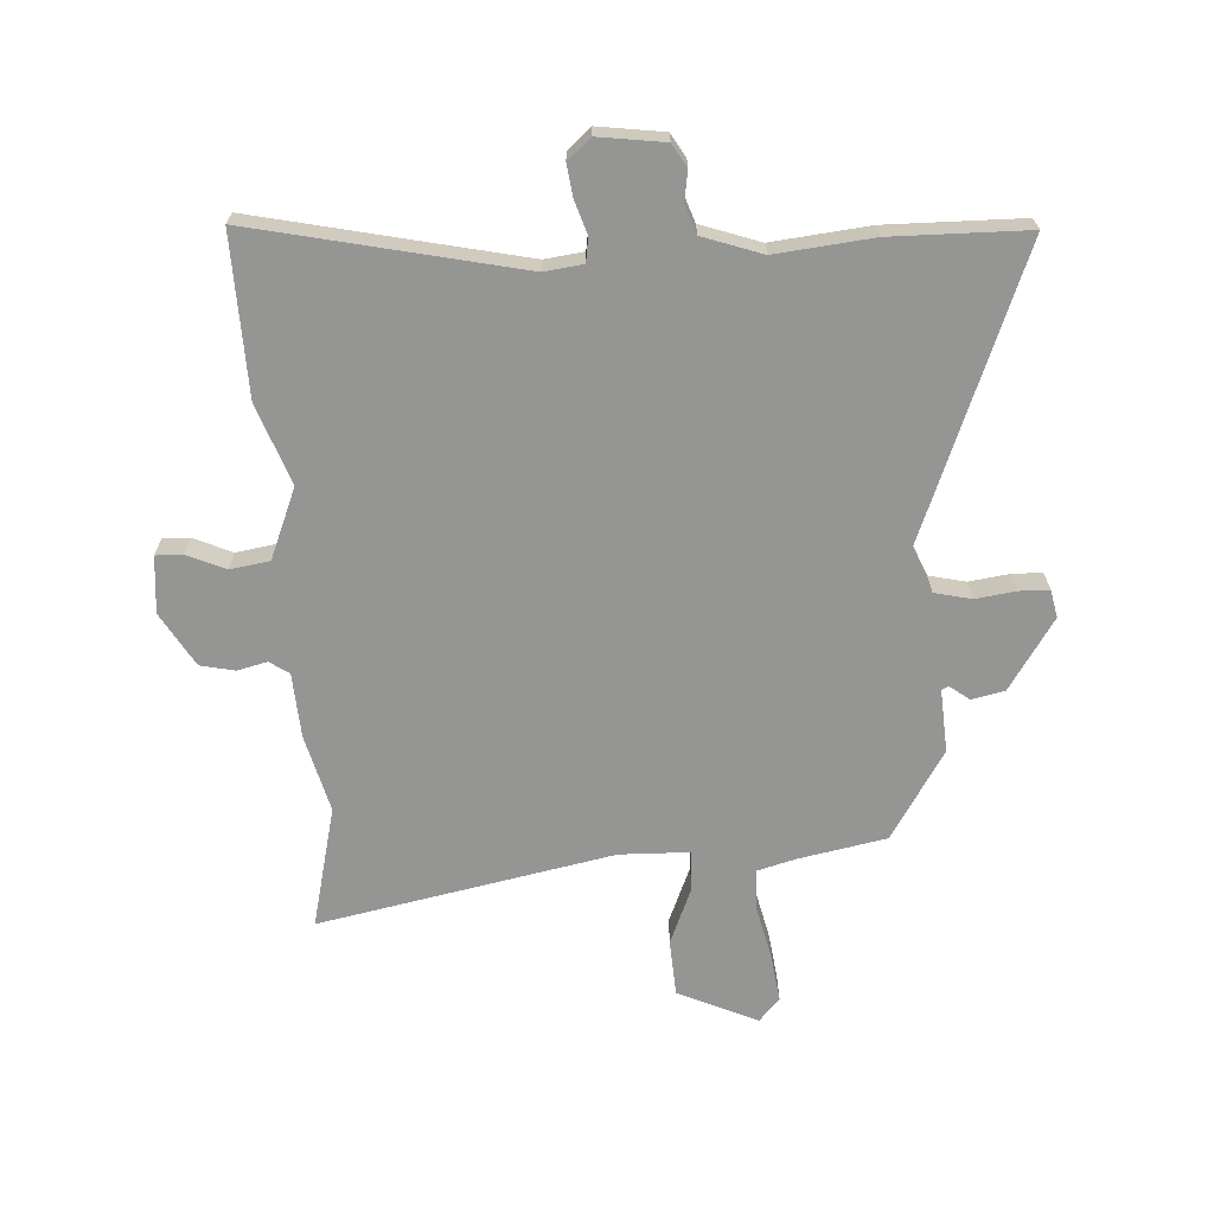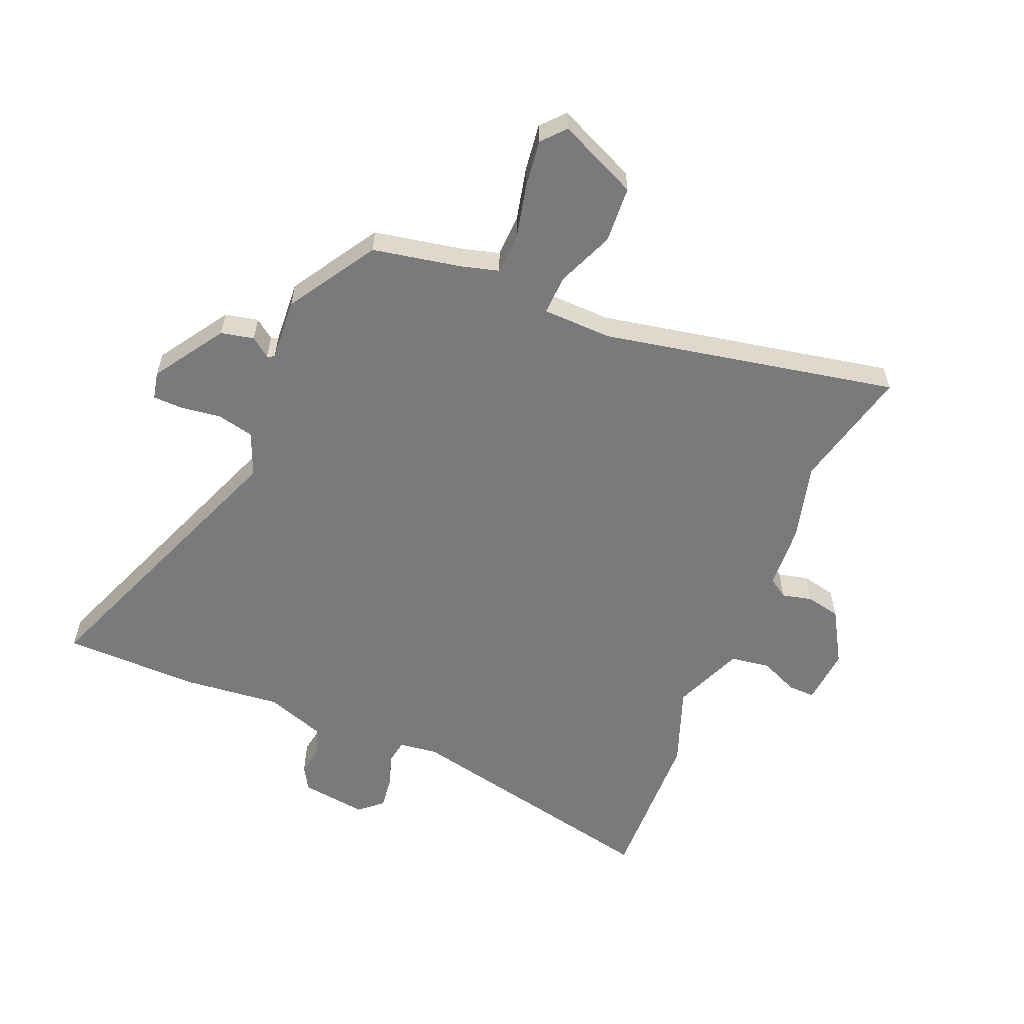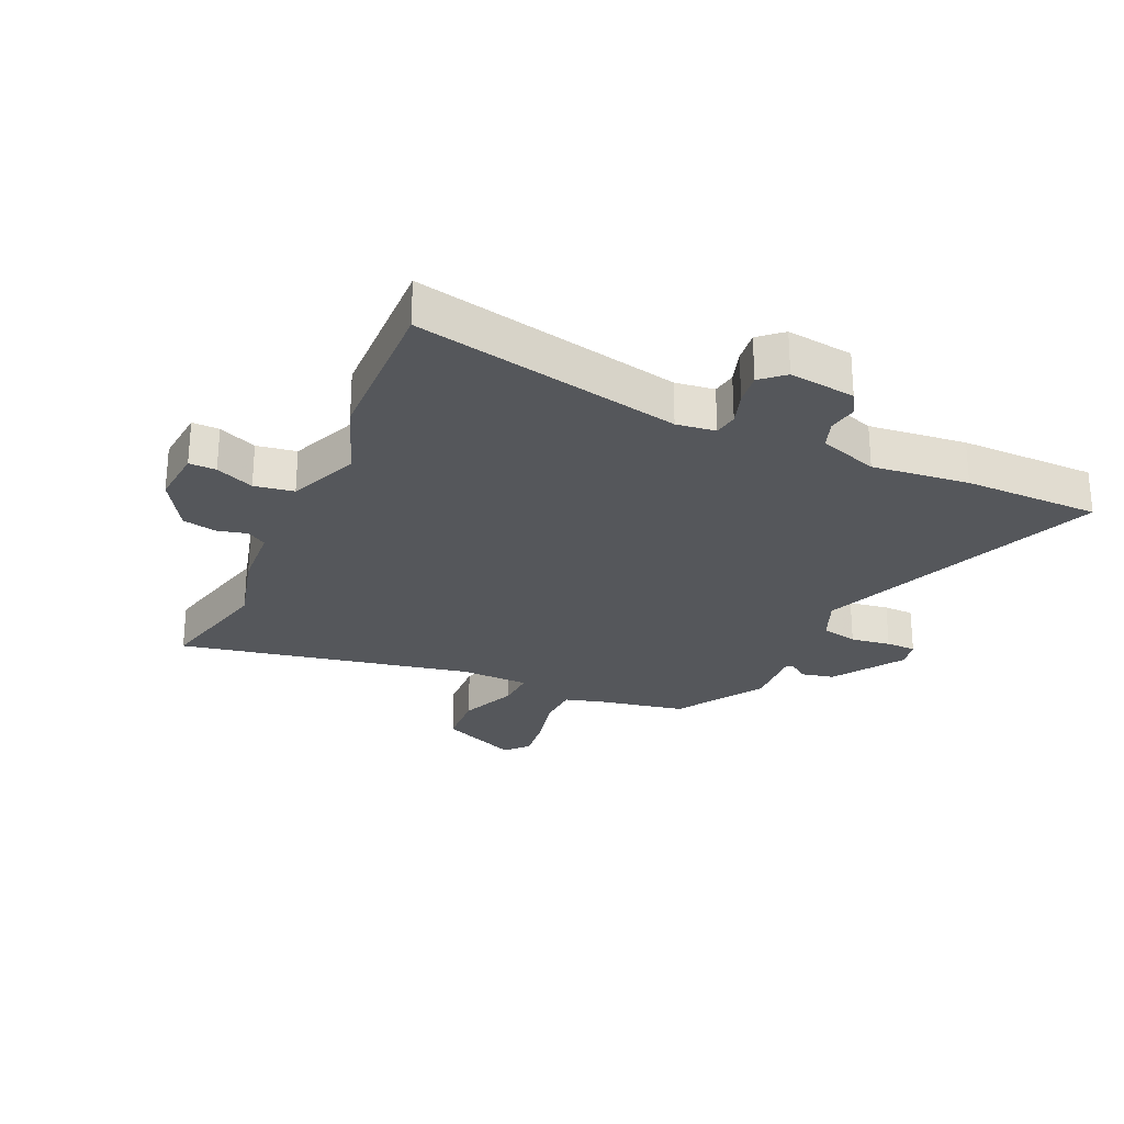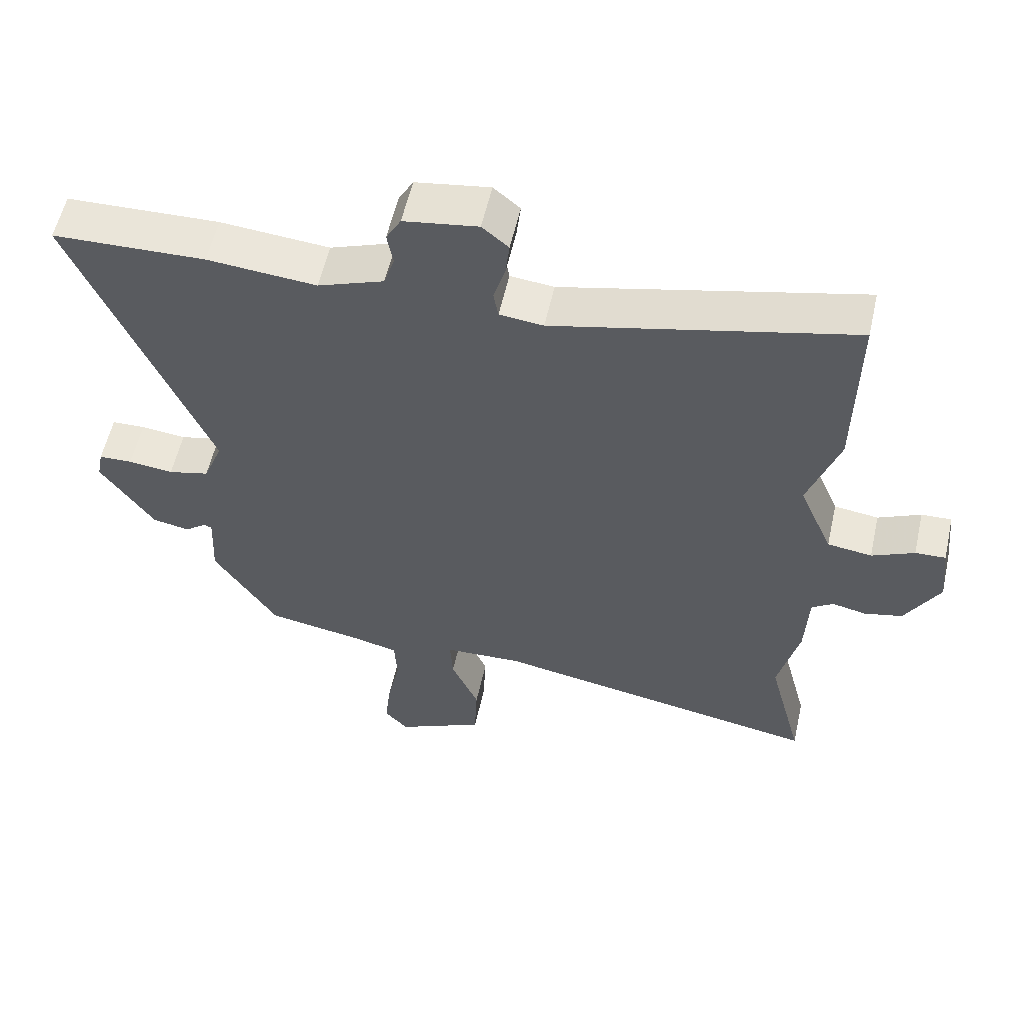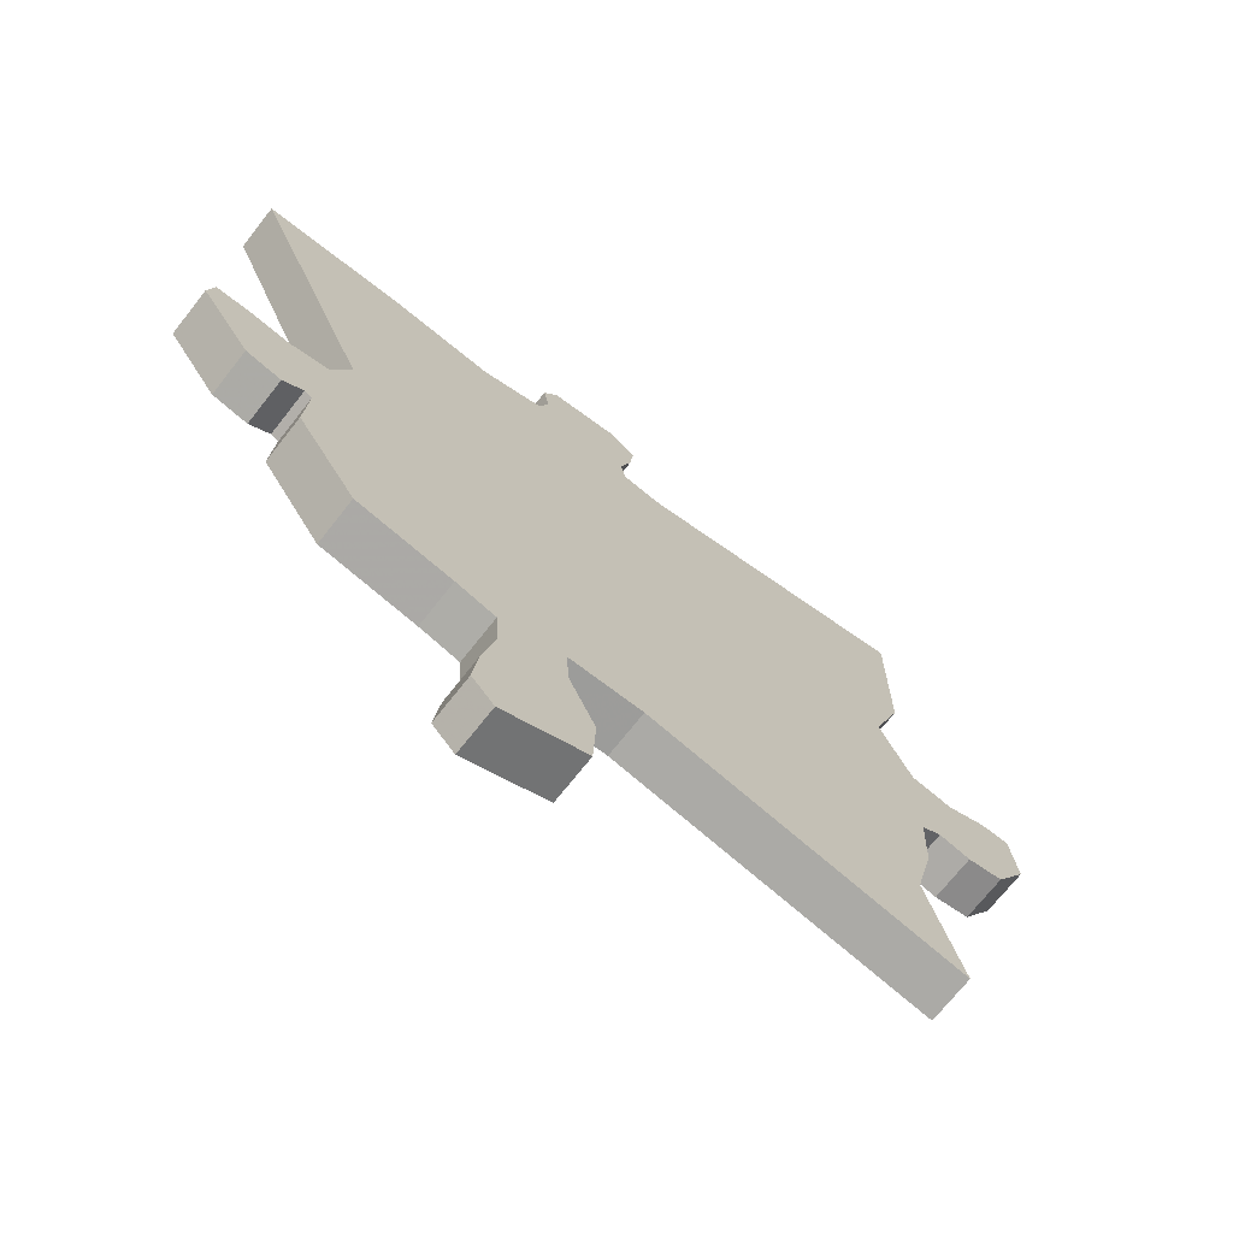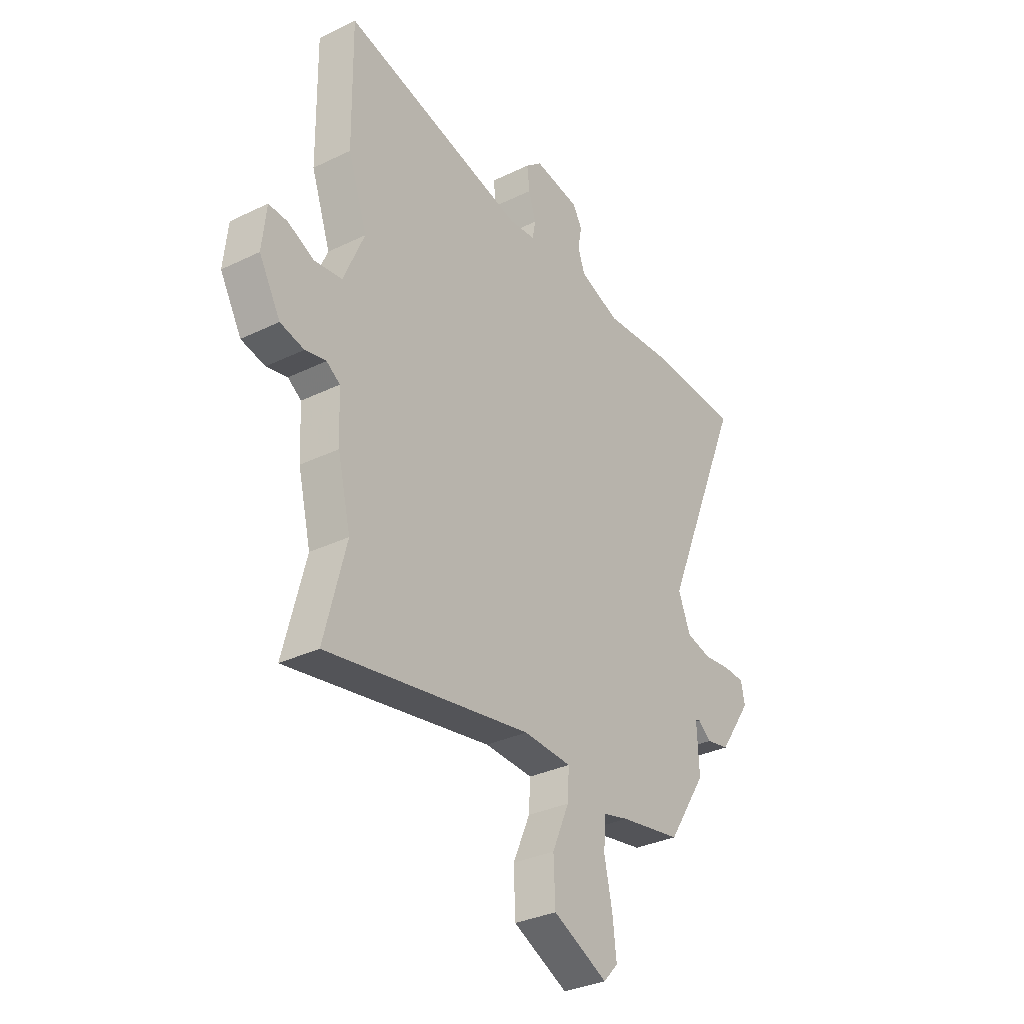
<metadata>
{"format":"obj","ext":"obj","renderer":"f3d","projection":"perspective","resolution":1024,"background":"white","views":[{"elev":-67.4,"azim":4.4,"up":"+Y"},{"elev":-58.2,"azim":158.4,"up":"+Y"},{"elev":-26.4,"azim":-23.1,"up":"+Y"},{"elev":56.7,"azim":-167.4,"up":"+Z"},{"elev":-71.3,"azim":141.8,"up":"+Z"},{"elev":-32.7,"azim":-56.0,"up":"+Z"}]}
</metadata>
<code>
v -0.512 0.07 -0.548
v -0.46 0.07 -0.347
v -0.491 0.07 -0.218
v -0.496 0.07 -0.11
v -0.528 0.07 -0.088
v -0.578 0.07 -0.099
v -0.635 0.07 -0.086
v -0.686 0.07 0.004
v -0.676 0.07 0.098
v -0.631 0.07 0.096
v -0.568 0.07 0.067
v -0.502 0.07 0.076
v -0.452 0.07 0.192
v -0.498 0.07 0.325
v -0.501 0.07 0.592
v -0.06 0.07 0.488
v 0.005 0.07 0.495
v 0.012 0.07 0.535
v -0.005 0.07 0.591
v -0.011 0.07 0.644
v 0.028 0.07 0.677
v 0.138 0.07 0.66
v 0.16 0.07 0.621
v 0.151 0.07 0.572
v 0.167 0.07 0.524
v 0.265 0.07 0.488
v 0.427 0.07 0.502
v 0.654 0.07 0.495
v 0.457 0.07 0.021
v 0.486 0.07 -0.052
v 0.547 0.07 -0.067
v 0.614 0.07 -0.059
v 0.664 0.07 -0.061
v 0.673 0.07 -0.107
v 0.594 0.07 -0.223
v 0.539 0.07 -0.234
v 0.507 0.07 -0.209
v 0.495 0.07 -0.214
v 0.5 0.07 -0.319
v 0.406 0.07 -0.464
v 0.258 0.07 -0.49
v 0.196 0.07 -0.506
v 0.192 0.07 -0.575
v 0.211 0.07 -0.664
v 0.22 0.07 -0.743
v 0.185 0.07 -0.781
v 0.054 0.07 -0.719
v 0.05 0.07 -0.625
v 0.091 0.07 -0.531
v 0.095 0.07 -0.465
v -0.021 0.07 -0.46
v -0.512 0 -0.548
v -0.46 0 -0.347
v -0.491 0 -0.218
v -0.496 0 -0.11
v -0.528 0 -0.088
v -0.578 0 -0.099
v -0.635 0 -0.086
v -0.686 0 0.004
v -0.676 0 0.098
v -0.631 0 0.096
v -0.568 0 0.067
v -0.502 0 0.076
v -0.452 0 0.192
v -0.498 0 0.325
v -0.501 0 0.592
v -0.06 0 0.488
v 0.005 0 0.495
v 0.012 0 0.535
v -0.005 0 0.591
v -0.011 0 0.644
v 0.028 0 0.677
v 0.138 0 0.66
v 0.16 0 0.621
v 0.151 0 0.572
v 0.167 0 0.524
v 0.265 0 0.488
v 0.427 0 0.502
v 0.654 0 0.495
v 0.457 0 0.021
v 0.486 0 -0.052
v 0.547 0 -0.067
v 0.614 0 -0.059
v 0.664 0 -0.061
v 0.673 0 -0.107
v 0.594 0 -0.223
v 0.539 0 -0.234
v 0.507 0 -0.209
v 0.495 0 -0.214
v 0.5 0 -0.319
v 0.406 0 -0.464
v 0.258 0 -0.49
v 0.196 0 -0.506
v 0.192 0 -0.575
v 0.211 0 -0.664
v 0.22 0 -0.743
v 0.185 0 -0.781
v 0.054 0 -0.719
v 0.05 0 -0.625
v 0.091 0 -0.531
v 0.095 0 -0.465
v -0.021 0 -0.46
f 46 47 48 49
f 46 49 50
f 43 44 45 46
f 43 46 50
f 42 43 50
f 41 42 50
f 38 39 40 41
f 38 41 50
f 34 35 36 37
f 34 37 38
f 31 32 33 34
f 30 31 34 38
f 29 30 38 50
f 26 27 28 29
f 25 26 29 50
f 21 22 23 24
f 18 19 20 21
f 18 21 24 25
f 13 14 15 16
f 12 13 16 17
f 8 9 10 11
f 8 11 12
f 5 6 7 8
f 5 8 12
f 4 5 12 17
f 2 3 4 17
f 51 1 2 17
f 25 50 51
f 17 18 25 51
f 100 99 98 97
f 101 100 97
f 97 96 95 94
f 101 97 94
f 101 94 93
f 101 93 92
f 92 91 90 89
f 101 92 89
f 88 87 86 85
f 89 88 85
f 85 84 83 82
f 89 85 82 81
f 101 89 81 80
f 80 79 78 77
f 101 80 77 76
f 75 74 73 72
f 72 71 70 69
f 76 75 72 69
f 67 66 65 64
f 68 67 64 63
f 62 61 60 59
f 63 62 59
f 59 58 57 56
f 63 59 56
f 68 63 56 55
f 68 55 54 53
f 68 53 52 102
f 102 101 76
f 102 76 69 68
f 1 52 53 2
f 2 53 54 3
f 3 54 55 4
f 4 55 56 5
f 5 56 57 6
f 6 57 58 7
f 7 58 59 8
f 8 59 60 9
f 9 60 61 10
f 10 61 62 11
f 11 62 63 12
f 12 63 64 13
f 13 64 65 14
f 14 65 66 15
f 15 66 67 16
f 16 67 68 17
f 17 68 69 18
f 18 69 70 19
f 19 70 71 20
f 20 71 72 21
f 21 72 73 22
f 22 73 74 23
f 23 74 75 24
f 24 75 76 25
f 25 76 77 26
f 26 77 78 27
f 27 78 79 28
f 28 79 80 29
f 29 80 81 30
f 30 81 82 31
f 31 82 83 32
f 32 83 84 33
f 33 84 85 34
f 34 85 86 35
f 35 86 87 36
f 36 87 88 37
f 37 88 89 38
f 38 89 90 39
f 39 90 91 40
f 40 91 92 41
f 41 92 93 42
f 42 93 94 43
f 43 94 95 44
f 44 95 96 45
f 45 96 97 46
f 46 97 98 47
f 47 98 99 48
f 48 99 100 49
f 49 100 101 50
f 50 101 102 51
f 51 102 52 1

</code>
